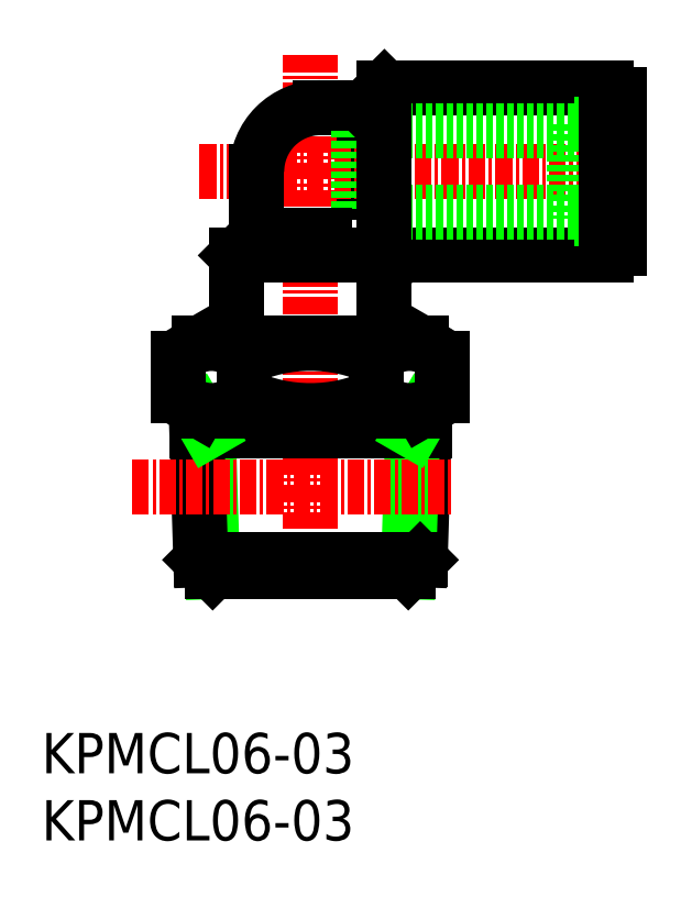
<metadata>
{"format":"dxf","ext":"dxf","renderer":"ezdxf+matplotlib","layout":"modelspace","background":"white","min_lineweight":24,"dpi":150}
</metadata>
<code>
0
SECTION
2
ENTITIES
0
INSERT
8
0
2
*U7
10
0
20
0
30
0
0
INSERT
8
0
2
*U8
10
0
20
0
30
0
0
LINE
8
CENTER
10
20
20
58.44
30
0
11
20
21
18
31
0
0
LINE
8
0
10
14.5
20
37
30
0
11
14.5
21
43.55
31
0
0
LINE
8
0
10
25.5
20
37
30
0
11
25.5
21
41.55
31
0
0
LINE
8
0
10
28.16
20
20.88
30
0
11
28.46
21
30.5
31
0
0
LINE
8
0
10
27.28
20
20
30
0
11
27.6
21
30.5
31
0
0
LINE
8
0
10
12.72
20
20
30
0
11
12.4
21
30.5
31
0
0
LINE
8
0
10
11.84
20
20.88
30
0
11
11.54
21
30.5
31
0
0
LINE
8
0
10
27.28
20
20
30
0
11
12.72
21
20
31
0
0
LINE
8
0
10
28.46
20
30.5
30
0
11
11.54
21
30.5
31
0
0
LINE
8
0
10
28.46
20
30.5
30
0
11
28.46
21
32
31
0
0
LINE
8
0
10
11.54
20
30.5
30
0
11
11.54
21
32
31
0
0
LINE
8
CENTER
10
6.742
20
26.35
30
0
11
30.74
21
26.35
31
0
0
LINE
8
0
10
11.84
20
20.88
30
0
11
12.72
21
20
31
0
0
LINE
8
0
10
27.28
20
20
30
0
11
28.16
21
20.88
31
0
0
LINE
8
0
10
11.84
20
20.88
30
0
11
28.16
21
20.88
31
0
0
LINE
8
0
10
12.4
20
30.5
30
0
11
11.54
21
31.99
31
0
0
LINE
8
0
10
27.6
20
30.5
30
0
11
28.46
21
31.99
31
0
0
ARC
8
0
10
12.64
20
33.66
30
0
40
3.341
50
42.73
51
120
0
LINE
8
0
10
28.46
20
32
30
0
11
11.54
21
32
31
0
0
ARC
8
0
10
12.64
20
35.34
30
0
40
3.341
50
240
51
317.3
0
LINE
8
0
10
15.09
20
33.07
30
0
11
15.09
21
35.93
31
0
0
LINE
8
0
10
29.81
20
35.93
30
0
11
29.81
21
33.07
31
0
0
LINE
8
0
10
24.91
20
33.07
30
0
11
24.91
21
35.93
31
0
0
ARC
8
0
10
27.36
20
35.34
30
0
40
3.341
50
222.7
51
300
0
LINE
8
0
10
29.03
20
32.45
30
0
11
28.26
21
32
31
0
0
ARC
8
0
10
27.36
20
35.34
30
0
40
3.341
50
300
51
317.3
0
ARC
8
0
10
20
20
43.75
30
0
40
11.75
50
245.3
51
294.7
0
ARC
8
0
10
27.36
20
33.66
30
0
40
3.341
50
60
51
137.3
0
LINE
8
0
10
28.26
20
37
30
0
11
29.03
21
36.55
31
0
0
ARC
8
0
10
27.36
20
33.66
30
0
40
3.341
50
42.73
51
60
0
ARC
8
0
10
20
20
25.25
30
0
40
11.75
50
65.32
51
114.7
0
LINE
8
0
10
10.19
20
33.07
30
0
11
10.19
21
35.93
31
0
0
LINE
8
0
10
11.74
20
32
30
0
11
10.97
21
32.45
31
0
0
ARC
8
0
10
12.64
20
35.34
30
0
40
3.341
50
222.7
51
240
0
LINE
8
0
10
11.74
20
37
30
0
11
28.26
21
37
31
0
0
LINE
8
0
10
10.97
20
36.55
30
0
11
11.74
21
37
31
0
0
ARC
8
0
10
12.64
20
33.66
30
0
40
3.341
50
120
51
137.3
0
ARC
8
0
10
27.5
20
41.55
30
0
40
2
50
90
51
180
0
LINE
8
0
10
24
20
48.22
30
0
11
24
21
54.55
31
0
0
LINE
8
CENTER
10
45
20
49.8
30
0
11
11.49
21
49.8
31
0
0
LINE
8
0
10
25.5
20
56.05
30
0
11
42
21
56.05
31
0
0
LINE
8
0
10
20.75
20
54.55
30
0
11
24
21
54.55
31
0
0
LINE
8
0
10
42
20
55.55
30
0
11
43
21
55.55
31
0
0
LINE
8
0
10
27.5
20
43.55
30
0
11
42
21
43.55
31
0
0
LINE
8
0
10
42
20
44.05
30
0
11
43
21
44.05
31
0
0
LINE
8
0
10
23.6
20
52.8
30
0
11
23.6
21
46.8
31
0
0
LINE
8
0
10
39.6
20
52.8
30
0
11
23.6
21
52.8
31
0
0
LINE
8
0
10
43
20
53.3
30
0
11
39.6
21
53.3
31
0
0
LINE
8
0
10
39.6
20
46.8
30
0
11
23.6
21
46.8
31
0
0
LINE
8
0
10
43
20
46.3
30
0
11
39.6
21
46.3
31
0
0
LINE
8
0
10
43
20
55.55
30
0
11
43
21
44.05
31
0
0
LINE
8
0
10
39.6
20
53.3
30
0
11
39.6
21
46.3
31
0
0
LINE
8
0
10
42
20
43.55
30
0
11
42
21
56.05
31
0
0
LINE
8
0
10
25.5
20
46.05
30
0
11
25.5
21
56.05
31
0
0
LINE
8
0
10
25.5
20
56.05
30
0
11
24
21
54.55
31
0
0
LINE
8
0
10
21.08
20
45.05
30
0
11
16
21
45.05
31
0
0
LINE
8
0
10
16
20
49.8
30
0
11
16
21
45.05
31
0
0
LINE
8
0
10
23.25
20
43.55
30
0
11
14.5
21
43.55
31
0
0
LINE
8
0
10
14.5
20
43.55
30
0
11
16
21
45.05
31
0
0
ARC
8
0
10
20.75
20
49.8
30
0
40
4.75
50
90
51
180
0
ENDSEC
0
EOF

</code>
